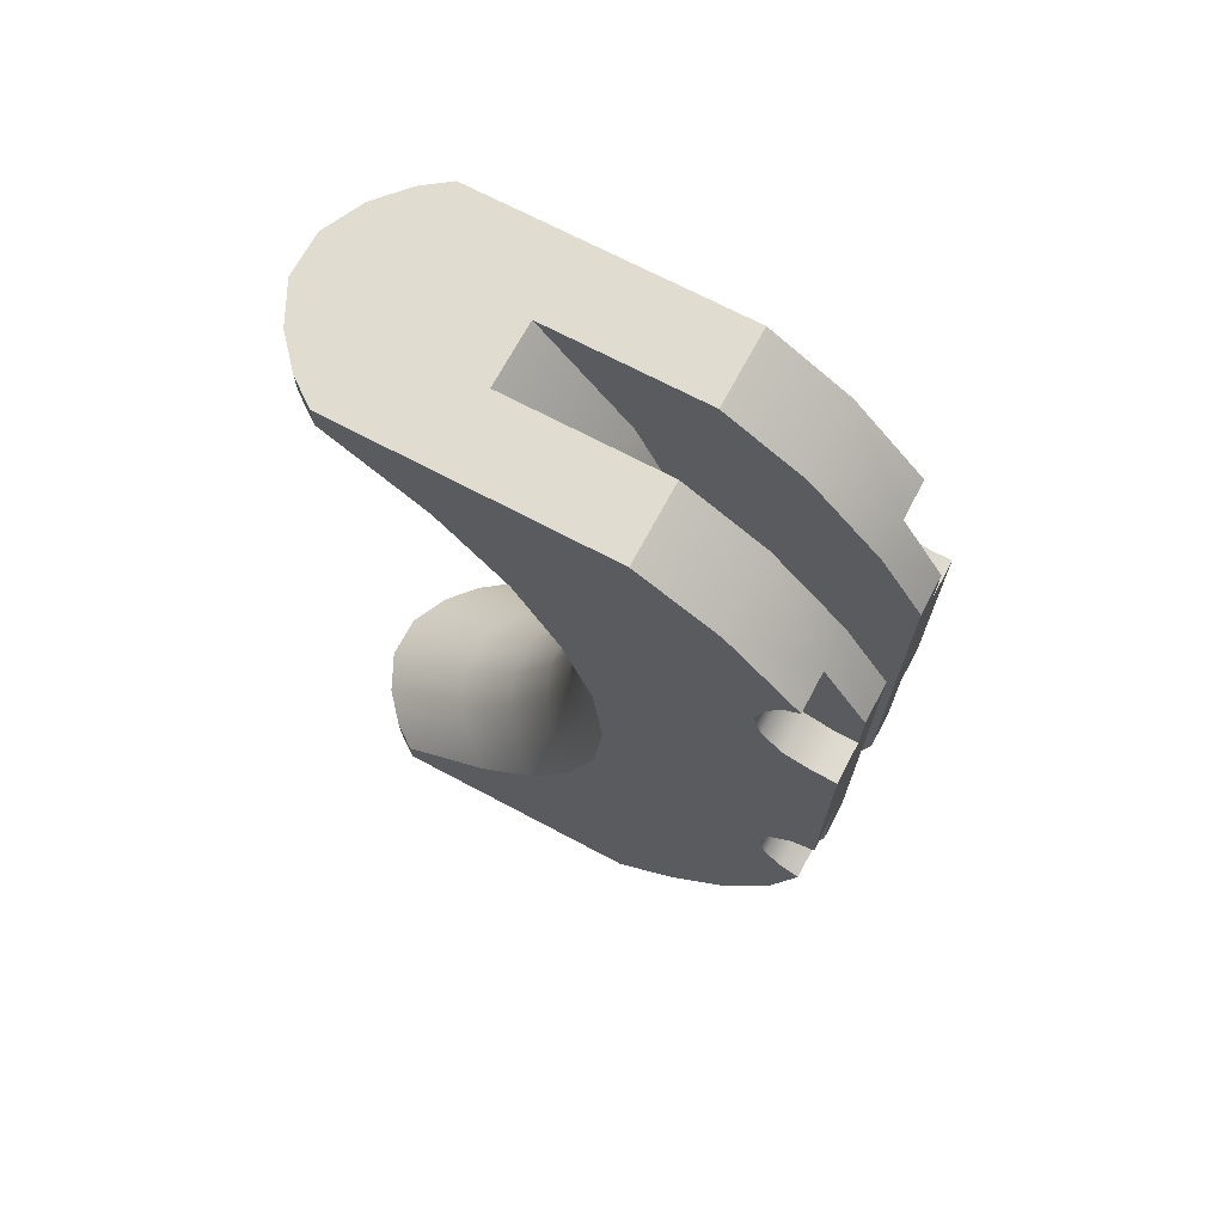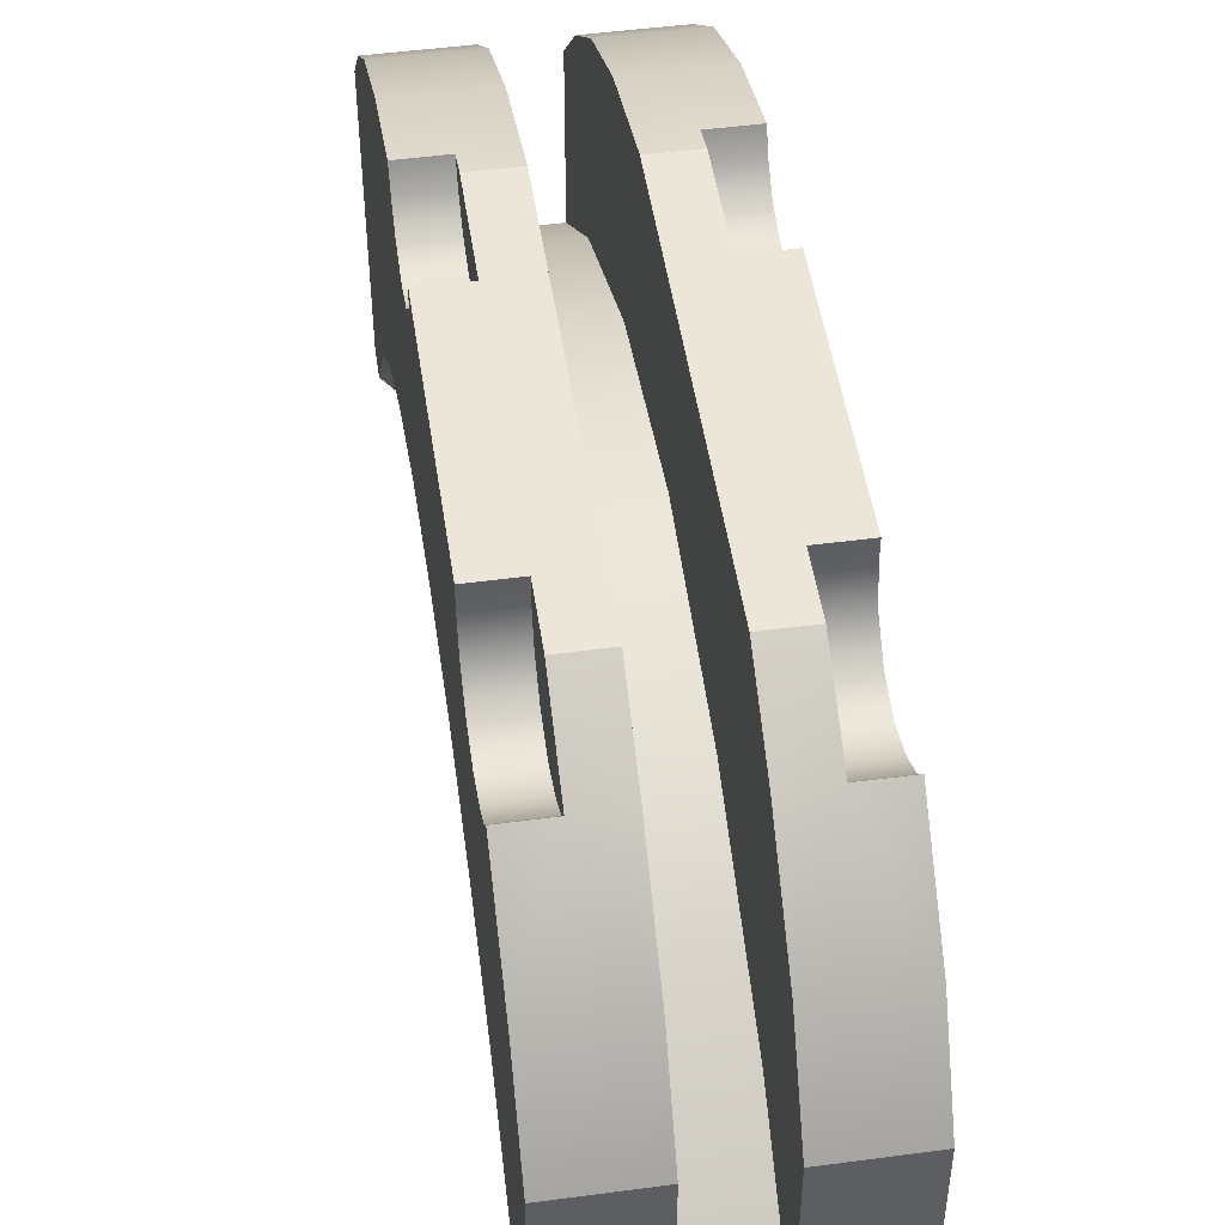
<metadata>
{"format":"obj","ext":"obj","renderer":"f3d","projection":"perspective","resolution":1024,"background":"white","views":[{"elev":69.6,"azim":118.0,"up":"+Z"},{"elev":49.0,"azim":-8.4,"up":"+Y"}]}
</metadata>
<code>
g trigger_m1911_colt_m1911a1_std_LOD0
v 0.001851 0.007511 -0.003053
v 0.001851 0.007353 -0.003658
v 0.001851 0.006839 -0.003416
v 0.001851 0.006388 -0.002964
v 0.001851 0.006184 -0.002202
v 0.001851 0.006388 -0.00144
v 0.001851 0.006946 -0.0008825
v 0.001851 0.007511 -0.0007123
v 0.0005711 -0.003842 0.00903
v 0.001601 -0.003339 0.00903
v 0.0005682 -0.002133 0.007095
v 0.001601 -0.001629 0.007095
v 0.002378 -0.00265 0.00903
v 0.002378 -0.005125 0.01077
v 0.001601 -0.005814 0.01077
v 0.002378 -0.0009394 0.007095
v 0.001601 -0.000495 0.004887
v 0.002378 0.0001944 0.004887
v 0.001601 0.0002675 0.002491
v 0.002378 0.0009569 0.002491
v 0.002865 0.0008599 0.004887
v 0.002865 0.001622 0.002491
v 0.002865 -0.0002739 0.007095
v 0.002865 -0.004459 0.01077
v 0.002865 -0.001985 0.00903
v 0.000567 -0.0009994 0.004887
v 0.002378 0.001194 -1.359e-07
v 0.002865 0.00186 -1.359e-07
v 0.001601 0.0005051 -1.359e-07
v 0.0005663 -0.0002373 0.002491
v 0.002865 0.00162 -0.002492
v 0.002378 0.0009547 -0.002492
v 0.0005662 2.825e-07 -1.359e-07
v 0.001601 0.0002654 -0.002492
v 0.002865 0.0008804 -0.004887
v 0.002378 0.0002148 -0.004887
v 0.0005663 -0.0002394 -0.002492
v 0.001601 -0.0004745 -0.004887
v 0.0005625 -0.0009835 -0.004892
v 0.002865 -0.0002884 -0.007095
v 0.002378 -0.000954 -0.007095
v 0.001601 -0.001643 -0.007095
v 0.0005683 -0.002147 -0.007095
v 0.002865 -0.001958 -0.00903
v 0.002378 -0.002624 -0.00903
v 0.001601 -0.003313 -0.00903
v 0.000571 -0.003816 -0.00903
v 0.002865 -0.004459 -0.01098
v 0.002378 -0.005125 -0.01098
v 0.001601 -0.005814 -0.01098
v 0.0005751 -0.006315 -0.01098
v -0.000576 -0.0002394 -0.002492
v -0.000576 2.825e-07 -1.359e-07
v -0.001611 0.0002654 -0.002492
v -0.001611 0.0005051 -1.359e-07
v -0.001611 0.0002675 0.002491
v -0.002388 0.0009569 0.002491
v -0.002388 0.0001944 0.004887
v -0.001611 -0.000495 0.004887
v -0.002875 0.0008599 0.004887
v -0.002875 0.001622 0.002491
v -0.002388 -0.0009394 0.007095
v -0.001611 -0.001629 0.007095
v -0.002388 -0.00265 0.00903
v -0.001611 -0.003339 0.00903
v -0.000578 -0.002133 0.007095
v -0.0005809 -0.003842 0.00903
v -0.002388 -0.005125 0.01077
v -0.001611 -0.005814 0.01077
v -0.002875 -0.0002739 0.007095
v -0.002875 -0.004459 0.01077
v -0.002875 -0.001985 0.00903
v -0.000585 -0.006315 0.01077
v -0.0005767 -0.0009994 0.004887
v 0.0005752 -0.006315 0.01077
v -0.000576 -0.0002373 0.002491
v 0.002865 0.006184 -0.002202
v 0.002865 0.006388 -0.00144
v 0.001851 0.006184 -0.002202
v 0.001851 0.006388 -0.00144
v 0.002865 0.006946 -0.0008825
v 0.001851 0.006946 -0.0008825
v 0.002865 0.007511 -0.0007123
v 0.001851 0.007511 -0.0007123
v 0.002865 0.006388 -0.002964
v 0.001851 0.006388 -0.002964
v 0.001851 0.006839 -0.003416
v 0.002865 0.006839 -0.003416
v 0.001851 0.007353 -0.003658
v 0.002865 0.007353 -0.003658
v 0.001601 -0.005814 0.01145
v 0.0008362 -0.001618 0.01145
v 0.002378 -0.005125 0.01145
v 0.002865 -0.004459 0.01145
v 0.002865 0.002486 0.01145
v 0.0008362 0.002486 0.01145
v 0.000577 -0.006314 0.01145
v -0.0008459 -0.001618 0.01145
v -0.0005868 -0.006314 0.01145
v -0.001611 -0.005814 0.01145
v -0.002388 -0.005125 0.01145
v -0.002875 -0.004459 0.01145
v -0.002875 0.002486 0.01145
v -0.0008459 0.002486 0.01145
v 0.001601 -0.005814 0.01145
v 0.002378 -0.005125 0.01145
v 0.001601 -0.005814 0.01077
v 0.002378 -0.005125 0.01077
v 0.002865 -0.004459 0.01145
v 0.002865 -0.004459 0.01077
v 0.000577 -0.006314 0.01145
v 0.0005752 -0.006315 0.01077
v -0.0005868 -0.006314 0.01145
v -0.000585 -0.006315 0.01077
v -0.001611 -0.005814 0.01077
v -0.001611 -0.005814 0.01145
v -0.002388 -0.005125 0.01145
v -0.002388 -0.005125 0.01077
v -0.002875 -0.004459 0.01145
v -0.002875 -0.004459 0.01077
v 0.0008362 0.007511 0.006398
v 0.0008362 0.002644 0.00454
v 0.0008362 0.003389 -1.383e-07
v 0.0008362 0.006378 0.008172
v 0.0008362 0.0006873 0.008731
v 0.0008362 0.004525 0.01019
v 0.0008362 0.002486 0.01145
v 0.0008362 -0.001618 0.01145
v 0.0008362 0.007511 -0.003053
v 0.0008362 0.002644 -0.00454
v 0.0008362 0.006724 -0.005821
v 0.0008362 0.005515 -0.008237
v 0.0008362 0.0006645 -0.008731
v 0.0008362 0.004009 -0.01018
v 0.0008362 0.002398 -0.01174
v 0.0008362 -0.001687 -0.01174
v 0.002865 0.00162 -0.002492
v 0.002865 0.006388 -0.002964
v 0.002865 0.0008804 -0.004887
v 0.002865 0.006839 -0.003416
v 0.002865 0.006724 -0.005821
v 0.002865 0.005515 -0.008237
v 0.002865 -0.0002884 -0.007095
v 0.002865 -0.001958 -0.00903
v 0.002865 0.004009 -0.01018
v 0.002865 -0.004459 -0.01098
v 0.002865 0.002398 -0.01174
v 0.002865 -0.004459 -0.01174
v 0.002865 0.007353 -0.003658
v 0.002865 0.006184 -0.002202
v 0.002865 0.00186 -1.359e-07
v 0.002865 0.006388 -0.00144
v 0.002865 0.001622 0.002491
v 0.002865 0.006206 0.005214
v 0.002865 0.006946 -0.0008825
v 0.002865 0.006968 0.00501
v 0.002865 0.007511 -0.0007123
v 0.002865 0.007511 0.00501
v 0.002865 0.005648 0.005772
v 0.002865 0.0008599 0.004887
v 0.002865 0.005444 0.006534
v 0.002865 0.005648 0.007296
v 0.002865 -0.0002739 0.007095
v 0.002865 0.006008 0.007874
v 0.002865 0.004525 0.01019
v 0.002865 -0.001985 0.00903
v 0.002865 -0.004459 0.01077
v 0.002865 0.002486 0.01145
v 0.002865 -0.004459 0.01145
v 0.002865 0.006378 0.008172
v 0.001851 0.005992 0.007861
v 0.001851 0.006378 0.008172
v 0.001851 0.007511 0.006398
v 0.001851 0.005648 0.007296
v 0.001851 0.006206 0.005214
v 0.001851 0.006968 0.00501
v 0.001851 0.007511 0.00501
v 0.001851 0.005648 0.005772
v 0.001851 0.005444 0.006534
v 0.001851 0.007511 0.00501
v 0.0008362 0.007511 0.006398
v 0.001851 0.007511 -0.0007123
v 0.0008362 0.007511 -0.003053
v 0.002865 0.007511 0.00501
v 0.002865 0.007511 -0.0007123
v 0.001851 0.007511 -0.003053
v 0.001851 0.007511 0.006398
v 0.002865 0.006968 0.00501
v 0.002865 0.006206 0.005214
v 0.001851 0.006968 0.00501
v 0.001851 0.006206 0.005214
v 0.002865 0.007511 0.00501
v 0.001851 0.007511 0.00501
v 0.001851 0.005648 0.005772
v 0.002865 0.005648 0.005772
v 0.001851 0.005444 0.006534
v 0.002865 0.005444 0.006534
v 0.002865 0.005648 0.007296
v 0.001851 0.005648 0.007296
v 0.001851 0.005992 0.007861
v 0.002865 0.006008 0.007874
v 0.001851 0.006378 0.008172
v 0.002865 0.006378 0.008172
v 0.001851 0.006378 0.008172
v 0.0008362 0.006378 0.008172
v 0.001851 0.007511 0.006398
v 0.0008362 0.007511 0.006398
v 0.0008362 0.004525 0.01019
v 0.002865 0.004525 0.01019
v 0.0008362 0.002486 0.01145
v 0.002865 0.002486 0.01145
v 0.002865 0.006378 0.008172
v 0.002865 0.007353 -0.003658
v 0.001851 0.007353 -0.003658
v 0.002865 0.006724 -0.005821
v 0.0008362 0.006724 -0.005821
v 0.002865 0.005515 -0.008237
v 0.0008362 0.005515 -0.008237
v 0.002865 0.004009 -0.01018
v 0.0008362 0.004009 -0.01018
v 0.002865 0.002398 -0.01174
v 0.0008362 0.002398 -0.01174
v 0.0008362 0.007511 -0.003053
v 0.001851 0.007511 -0.003053
v 0.002865 0.002398 -0.01174
v 0.0008362 0.002398 -0.01174
v 0.0008362 -0.001687 -0.01174
v 0.002865 -0.004459 -0.01174
v 0.002378 -0.005125 -0.01174
v 0.001601 -0.005814 -0.01174
v -0.0008459 -0.001687 -0.01174
v -0.001611 -0.005814 -0.01174
v -0.002388 -0.005125 -0.01174
v -0.002875 -0.004459 -0.01174
v -0.002875 0.002398 -0.01174
v -0.0008459 0.002398 -0.01174
v -0.0005868 -0.006314 -0.01174
v 0.000577 -0.006314 -0.01174
v 0.002865 -0.004459 -0.01098
v 0.002865 -0.004459 -0.01174
v 0.002378 -0.005125 -0.01098
v 0.002378 -0.005125 -0.01174
v 0.001601 -0.005814 -0.01174
v 0.001601 -0.005814 -0.01098
v 0.000577 -0.006314 -0.01174
v 0.0005751 -0.006315 -0.01098
v -0.0005849 -0.006315 -0.01098
v -0.0005868 -0.006314 -0.01174
v -0.001611 -0.005814 -0.01098
v -0.001611 -0.005814 -0.01174
v -0.002388 -0.005125 -0.01098
v -0.002388 -0.005125 -0.01174
v -0.002875 -0.004459 -0.01174
v -0.002875 -0.004459 -0.01098
v -0.001861 0.007511 -0.003053
v -0.001861 0.007511 -0.0007123
v -0.001861 0.006946 -0.0008825
v -0.001861 0.006388 -0.00144
v -0.001861 0.006184 -0.002202
v -0.001861 0.006388 -0.002964
v -0.001861 0.006839 -0.003416
v -0.001861 0.007353 -0.003658
v -0.002875 0.006184 -0.002202
v -0.001861 0.006184 -0.002202
v -0.002875 0.006388 -0.00144
v -0.001861 0.006388 -0.00144
v -0.002875 0.006946 -0.0008825
v -0.001861 0.006946 -0.0008825
v -0.002875 0.007511 -0.0007123
v -0.001861 0.007511 -0.0007123
v -0.002875 0.006388 -0.002964
v -0.001861 0.006388 -0.002964
v -0.001861 0.006839 -0.003416
v -0.002875 0.006839 -0.003416
v -0.001861 0.007353 -0.003658
v -0.002875 0.007353 -0.003658
v 0.0008362 0.002644 0.00454
v 0.0008362 0.0006873 0.008731
v -0.0008459 0.002644 0.00454
v -0.0008459 0.0006873 0.008731
v 0.0008362 -0.001618 0.01145
v -0.0008459 -0.001618 0.01145
v -0.0008459 0.003389 -1.383e-07
v 0.0008362 0.003389 -1.383e-07
v -0.0008459 0.002644 -0.00454
v 0.0008362 0.002644 -0.00454
v -0.0008459 0.0006645 -0.008731
v 0.0008362 0.0006645 -0.008731
v -0.0008459 -0.001687 -0.01174
v 0.0008362 -0.001687 -0.01174
v -0.0008459 0.007511 0.006398
v -0.0008459 0.003389 -1.383e-07
v -0.0008459 0.002644 0.00454
v -0.0008459 0.006378 0.008172
v -0.0008459 0.0006873 0.008731
v -0.0008459 0.004525 0.01019
v -0.0008459 0.002486 0.01145
v -0.0008459 -0.001618 0.01145
v -0.0008459 0.007511 -0.003053
v -0.0008459 0.002644 -0.00454
v -0.0008459 0.006724 -0.005821
v -0.0008459 0.005515 -0.008237
v -0.0008459 0.0006645 -0.008731
v -0.0008459 0.004009 -0.01018
v -0.0008459 0.002398 -0.01174
v -0.0008459 -0.001687 -0.01174
v -0.002875 0.00162 -0.002492
v -0.002875 0.0008804 -0.004887
v -0.002875 0.006388 -0.002964
v -0.002875 0.006839 -0.003416
v -0.002875 0.006724 -0.005821
v -0.002875 0.005515 -0.008237
v -0.002875 -0.0002884 -0.007095
v -0.002875 -0.001958 -0.00903
v -0.002875 0.004009 -0.01018
v -0.002875 -0.004459 -0.01098
v -0.002875 0.002398 -0.01174
v -0.002875 -0.004459 -0.01174
v -0.002875 0.007353 -0.003658
v -0.002875 0.006184 -0.002202
v -0.002875 0.00186 -1.359e-07
v -0.002875 0.006388 -0.00144
v -0.002875 0.001622 0.002491
v -0.002875 0.006206 0.005214
v -0.002875 0.006946 -0.0008825
v -0.002875 0.006968 0.00501
v -0.002875 0.007511 -0.0007123
v -0.002875 0.007511 0.00501
v -0.002875 0.005648 0.005772
v -0.002875 0.0008599 0.004887
v -0.002875 0.005444 0.006534
v -0.002875 0.005648 0.007296
v -0.002875 -0.0002739 0.007095
v -0.002875 0.006008 0.007874
v -0.002875 0.004525 0.01019
v -0.002875 -0.001985 0.00903
v -0.002875 -0.004459 0.01077
v -0.002875 0.002486 0.01145
v -0.002875 -0.004459 0.01145
v -0.002875 0.006378 0.008172
v -0.001861 0.006968 0.00501
v -0.001861 0.007511 0.00501
v -0.001861 0.007511 0.006398
v -0.001861 0.006206 0.005214
v -0.001861 0.005648 0.007296
v -0.001861 0.005992 0.007861
v -0.001861 0.005648 0.005772
v -0.001861 0.005444 0.006534
v -0.001861 0.006378 0.008172
v -0.001861 0.007511 -0.0007123
v -0.001861 0.007511 -0.003053
v -0.0008459 0.007511 -0.003053
v -0.0008459 0.007511 0.006398
v -0.001861 0.007511 0.00501
v -0.002875 0.007511 0.00501
v -0.002875 0.007511 -0.0007123
v -0.001861 0.007511 0.006398
v -0.002875 0.006968 0.00501
v -0.001861 0.006968 0.00501
v -0.002875 0.006206 0.005214
v -0.001861 0.006206 0.005214
v -0.002875 0.007511 0.00501
v -0.001861 0.007511 0.00501
v -0.001861 0.005648 0.005772
v -0.002875 0.005648 0.005772
v -0.001861 0.005444 0.006534
v -0.002875 0.005444 0.006534
v -0.002875 0.005648 0.007296
v -0.001861 0.005648 0.007296
v -0.001861 0.005992 0.007861
v -0.002875 0.006008 0.007874
v -0.001861 0.006378 0.008172
v -0.002875 0.006378 0.008172
v -0.001861 0.006378 0.008172
v -0.001861 0.007511 0.006398
v -0.0008459 0.006378 0.008172
v -0.0008459 0.007511 0.006398
v -0.0008459 0.004525 0.01019
v -0.002875 0.004525 0.01019
v -0.0008459 0.002486 0.01145
v -0.002875 0.002486 0.01145
v -0.002875 0.006378 0.008172
v -0.002875 0.00186 -1.359e-07
v -0.002388 0.001194 -1.359e-07
v -0.002875 0.00162 -0.002492
v -0.002388 0.0009547 -0.002492
v -0.002875 0.0008804 -0.004887
v -0.002388 0.0002148 -0.004887
v -0.001611 -0.0004745 -0.004887
v -0.0005723 -0.0009835 -0.004892
v -0.002875 -0.0002884 -0.007095
v -0.002388 -0.000954 -0.007095
v -0.001611 -0.001643 -0.007095
v -0.000578 -0.002147 -0.007095
v -0.002875 -0.001958 -0.00903
v -0.002388 -0.002624 -0.00903
v -0.001611 -0.003313 -0.00903
v -0.0005808 -0.003816 -0.00903
v -0.002875 -0.004459 -0.01098
v -0.002388 -0.005125 -0.01098
v -0.001611 -0.005814 -0.01098
v -0.0005849 -0.006315 -0.01098
v -0.0008459 0.006724 -0.005821
v -0.001861 0.007353 -0.003658
v -0.002875 0.006724 -0.005821
v -0.002875 0.007353 -0.003658
v -0.002875 0.005515 -0.008237
v -0.0008459 0.005515 -0.008237
v -0.002875 0.004009 -0.01018
v -0.0008459 0.004009 -0.01018
v -0.002875 0.002398 -0.01174
v -0.0008459 0.002398 -0.01174
v -0.0008459 0.007511 -0.003053
v -0.001861 0.007511 -0.003053
g trigger_m1911_colt_m1911a1_std_LOD0_0
f 3 2 1
f 4 3 1
f 5 4 1
f 6 5 1
f 7 6 1
f 8 7 1
f 11 10 9
f 11 12 10
f 12 13 10
f 14 10 13
f 14 15 10
f 15 9 10
f 12 16 13
f 17 16 12
f 17 18 16
f 18 17 19
f 18 19 20
f 21 18 20
f 21 20 22
f 18 23 16
f 18 21 23
f 24 14 13
f 24 13 25
f 16 25 13
f 16 23 25
f 26 12 11
f 26 17 12
f 22 20 27
f 22 27 28
f 20 29 27
f 20 19 29
f 17 30 19
f 17 26 30
f 31 28 27
f 31 27 32
f 32 27 29
f 19 33 29
f 19 30 33
f 32 29 34
f 34 29 33
f 35 31 32
f 35 32 36
f 36 32 34
f 34 33 37
f 36 34 38
f 38 34 37
f 38 37 39
f 40 35 36
f 40 36 41
f 41 36 38
f 41 38 42
f 42 38 39
f 42 39 43
f 44 40 41
f 44 41 45
f 45 41 42
f 45 42 46
f 46 42 43
f 46 43 47
f 45 48 44
f 45 49 48
f 46 49 45
f 46 50 49
f 47 50 46
f 47 51 50
f 52 39 37
f 53 52 37
f 54 52 53
f 54 53 55
f 53 56 55
f 55 56 57
f 56 58 57
f 56 59 58
f 57 58 60
f 57 60 61
f 62 58 59
f 62 59 63
f 64 62 63
f 64 63 65
f 65 63 66
f 65 66 67
f 65 68 64
f 65 69 68
f 67 69 65
f 70 58 62
f 70 60 58
f 64 68 71
f 64 71 72
f 72 62 64
f 72 70 62
f 67 73 69
f 63 74 66
f 63 59 74
f 67 66 11
f 67 11 9
f 73 67 9
f 73 9 75
f 15 75 9
f 66 26 11
f 66 74 26
f 74 30 26
f 74 76 30
f 76 74 59
f 76 59 56
f 53 76 56
f 76 33 30
f 76 53 33
f 53 37 33
f 79 78 77
f 79 80 78
f 80 81 78
f 80 82 81
f 82 83 81
f 82 84 83
f 79 77 85
f 79 85 86
f 87 86 85
f 87 85 88
f 88 89 87
f 88 90 89
f 93 92 91
f 94 92 93
f 95 92 94
f 95 96 92
f 97 91 92
f 98 97 92
f 98 99 97
f 98 100 99
f 98 101 100
f 98 102 101
f 98 103 102
f 104 103 98
f 107 106 105
f 107 108 106
f 108 109 106
f 108 110 109
f 107 105 111
f 107 111 112
f 113 112 111
f 113 114 112
f 115 114 113
f 115 113 116
f 117 115 116
f 117 118 115
f 119 118 117
f 119 120 118
f 123 122 121
f 124 121 122
f 125 124 122
f 125 126 124
f 125 127 126
f 125 128 127
f 129 123 121
f 130 123 129
f 129 131 130
f 131 132 130
f 132 133 130
f 132 134 133
f 133 134 135
f 133 135 136
f 139 138 137
f 140 138 139
f 141 140 139
f 139 142 141
f 139 143 142
f 143 144 142
f 144 145 142
f 144 146 145
f 147 145 146
f 147 146 148
f 149 140 141
f 138 150 137
f 137 150 151
f 150 152 151
f 153 151 152
f 153 152 154
f 154 152 155
f 154 155 156
f 156 155 157
f 156 157 158
f 159 153 154
f 160 153 159
f 160 159 161
f 162 160 161
f 162 163 160
f 164 163 162
f 165 163 164
f 165 166 163
f 167 166 165
f 168 167 165
f 168 169 167
f 170 165 164
f 173 172 171
f 174 173 171
f 174 175 173
f 173 175 176
f 177 173 176
f 174 178 175
f 179 178 174
f 182 181 180
f 182 183 181
f 184 182 180
f 184 185 182
f 182 186 183
f 187 180 181
f 190 189 188
f 190 191 189
f 190 188 192
f 190 192 193
f 194 189 191
f 194 195 189
f 196 195 194
f 196 197 195
f 196 198 197
f 196 199 198
f 200 198 199
f 200 201 198
f 202 201 200
f 202 203 201
f 206 205 204
f 206 207 205
f 208 204 205
f 209 204 208
f 210 209 208
f 210 211 209
f 209 212 204
f 215 214 213
f 215 216 214
f 217 216 215
f 217 218 216
f 219 218 217
f 219 220 218
f 221 220 219
f 221 222 220
f 214 216 223
f 214 223 224
f 227 226 225
f 227 225 228
f 227 228 229
f 227 229 230
f 230 231 227
f 230 232 231
f 233 231 232
f 234 231 233
f 235 231 234
f 236 231 235
f 230 237 232
f 230 238 237
f 241 240 239
f 241 242 240
f 241 243 242
f 241 244 243
f 244 245 243
f 244 246 245
f 247 245 246
f 247 248 245
f 248 247 249
f 248 249 250
f 250 249 251
f 250 251 252
f 253 252 251
f 253 251 254
f 257 256 255
f 258 257 255
f 259 258 255
f 260 259 255
f 261 260 255
f 262 261 255
f 265 264 263
f 265 266 264
f 267 266 265
f 267 268 266
f 269 268 267
f 269 270 268
f 271 263 264
f 271 264 272
f 271 272 273
f 271 273 274
f 275 274 273
f 275 276 274
f 279 278 277
f 279 280 278
f 280 281 278
f 280 282 281
f 283 279 277
f 283 277 284
f 285 283 284
f 285 284 286
f 287 285 286
f 287 286 288
f 289 287 288
f 289 288 290
f 293 292 291
f 291 294 293
f 294 295 293
f 294 296 295
f 295 296 297
f 295 297 298
f 292 299 291
f 292 300 299
f 301 299 300
f 302 301 300
f 302 300 303
f 302 303 304
f 305 304 303
f 305 303 306
f 309 308 307
f 309 310 308
f 310 311 308
f 308 311 312
f 308 312 313
f 314 313 312
f 314 312 315
f 314 315 316
f 317 316 315
f 317 318 316
f 310 319 311
f 320 309 307
f 320 307 321
f 322 320 321
f 322 321 323
f 322 323 324
f 325 322 324
f 325 324 326
f 326 327 325
f 326 328 327
f 323 329 324
f 330 329 323
f 330 331 329
f 330 332 331
f 330 333 332
f 333 334 332
f 333 335 334
f 333 336 335
f 336 337 335
f 337 338 335
f 337 339 338
f 335 340 334
f 343 342 341
f 344 343 341
f 344 345 343
f 343 345 346
f 347 345 344
f 348 345 347
f 346 349 343
f 352 351 350
f 350 353 352
f 350 354 353
f 350 355 354
f 350 356 355
f 354 357 353
f 360 359 358
f 360 361 359
f 362 358 359
f 362 359 363
f 360 364 361
f 360 365 364
f 365 366 364
f 365 367 366
f 368 366 367
f 368 369 366
f 370 369 368
f 370 368 371
f 372 370 371
f 372 371 373
f 376 375 374
f 376 377 375
f 374 378 376
f 374 379 378
f 379 380 378
f 379 381 380
f 374 382 379
f 384 61 383
f 384 57 61
f 55 57 384
f 385 384 383
f 385 386 384
f 386 55 384
f 386 54 55
f 387 386 385
f 387 388 386
f 388 54 386
f 388 389 54
f 389 52 54
f 389 390 52
f 391 388 387
f 391 392 388
f 392 389 388
f 52 390 39
f 392 393 389
f 393 390 389
f 393 394 390
f 395 392 391
f 395 396 392
f 396 393 392
f 390 43 39
f 390 394 43
f 396 397 393
f 397 394 393
f 397 398 394
f 394 47 43
f 394 398 47
f 396 395 399
f 396 399 400
f 397 396 400
f 397 400 401
f 398 397 401
f 398 401 402
f 398 51 47
f 398 402 51
f 405 404 403
f 405 406 404
f 403 407 405
f 403 408 407
f 408 409 407
f 408 410 409
f 410 411 409
f 410 412 411
f 413 403 404
f 413 404 414

</code>
